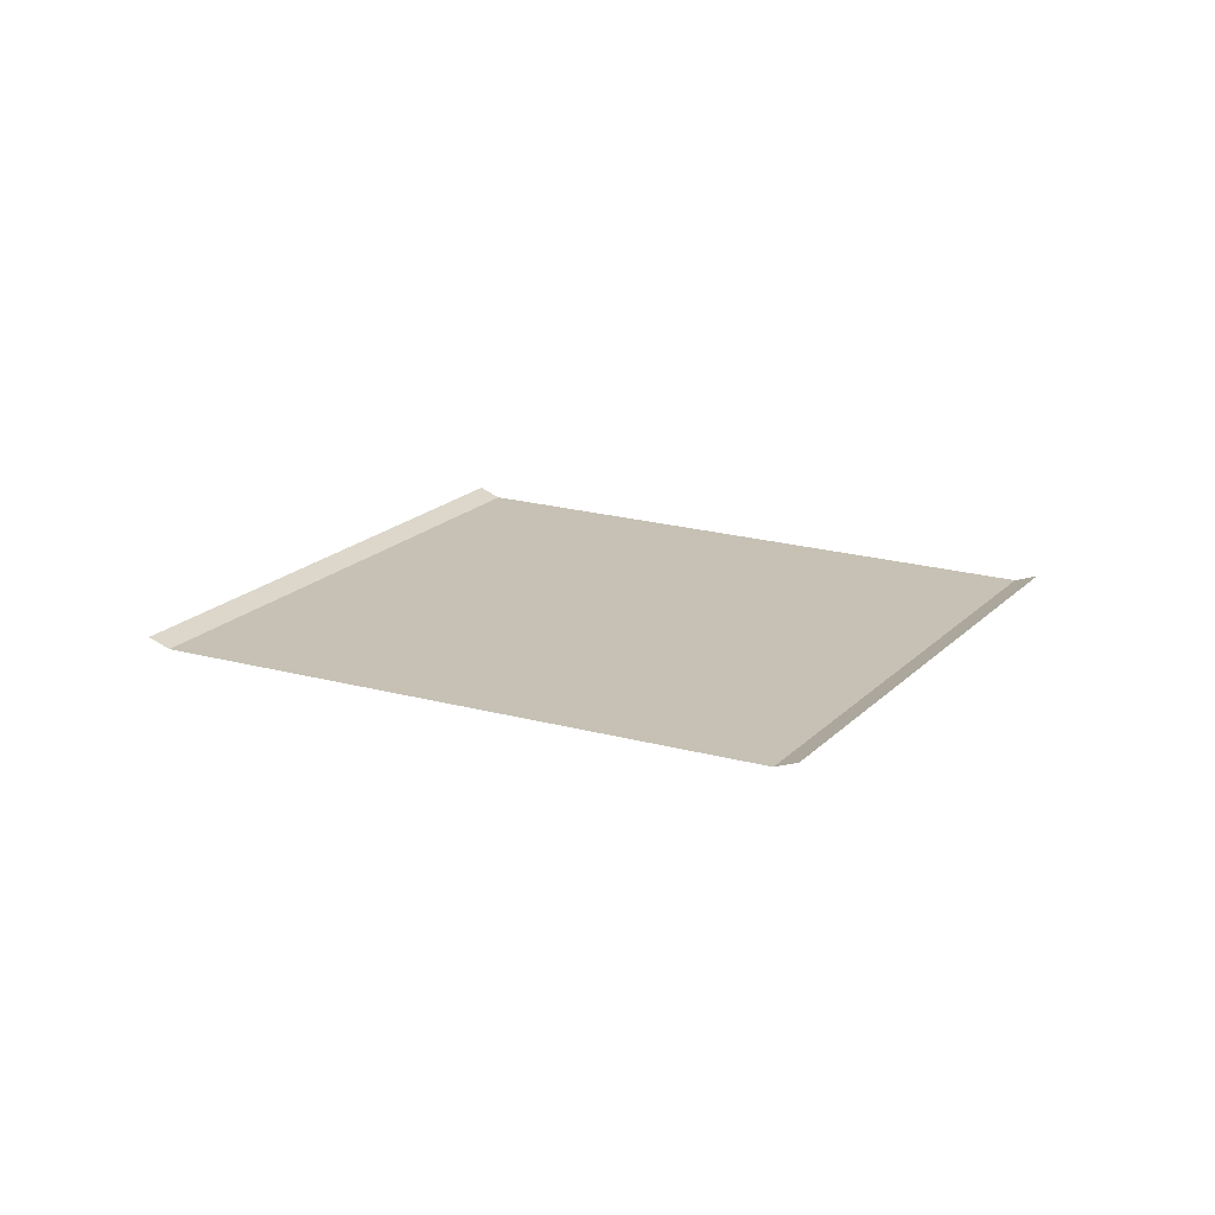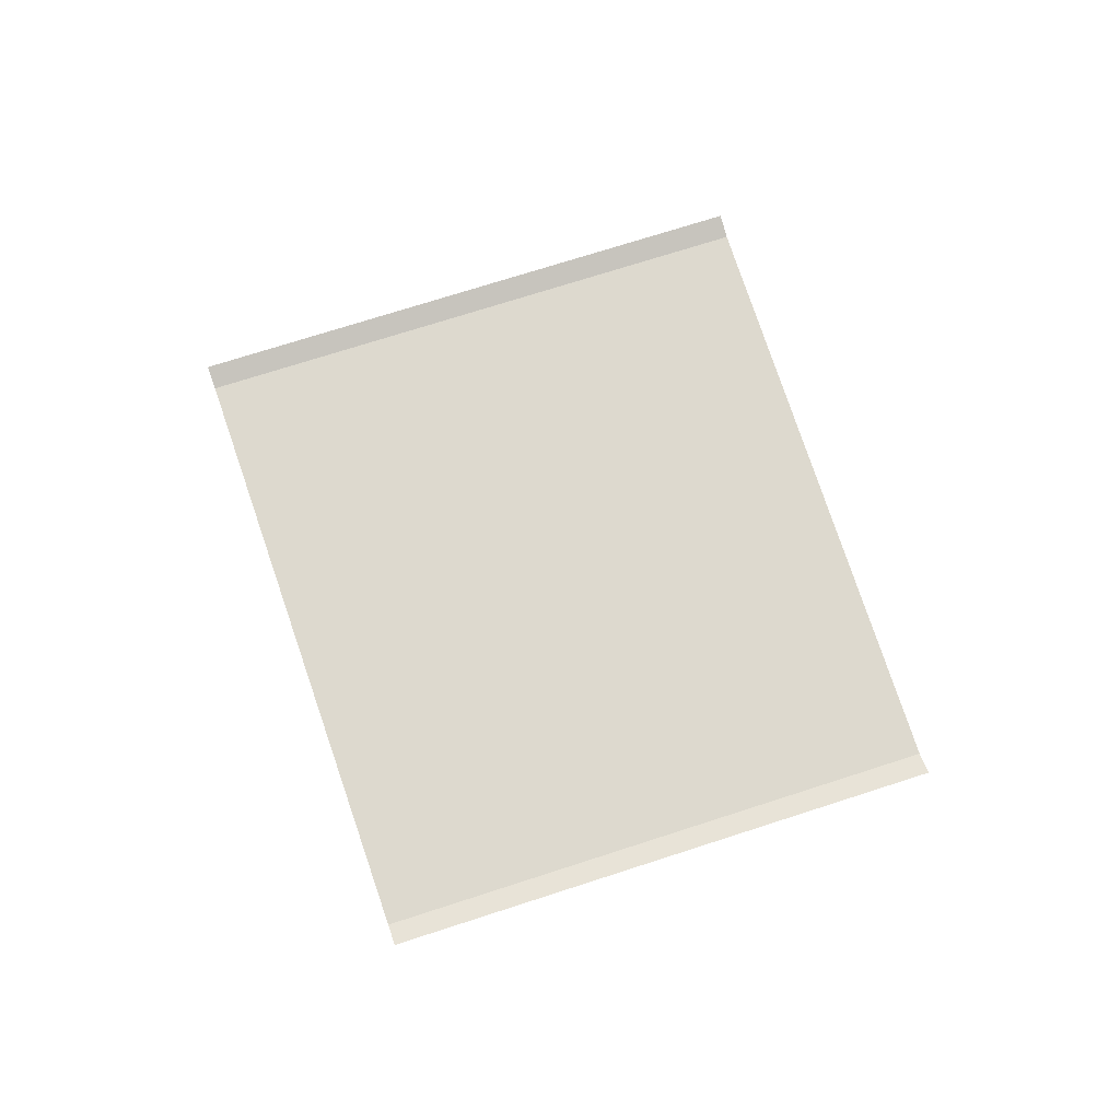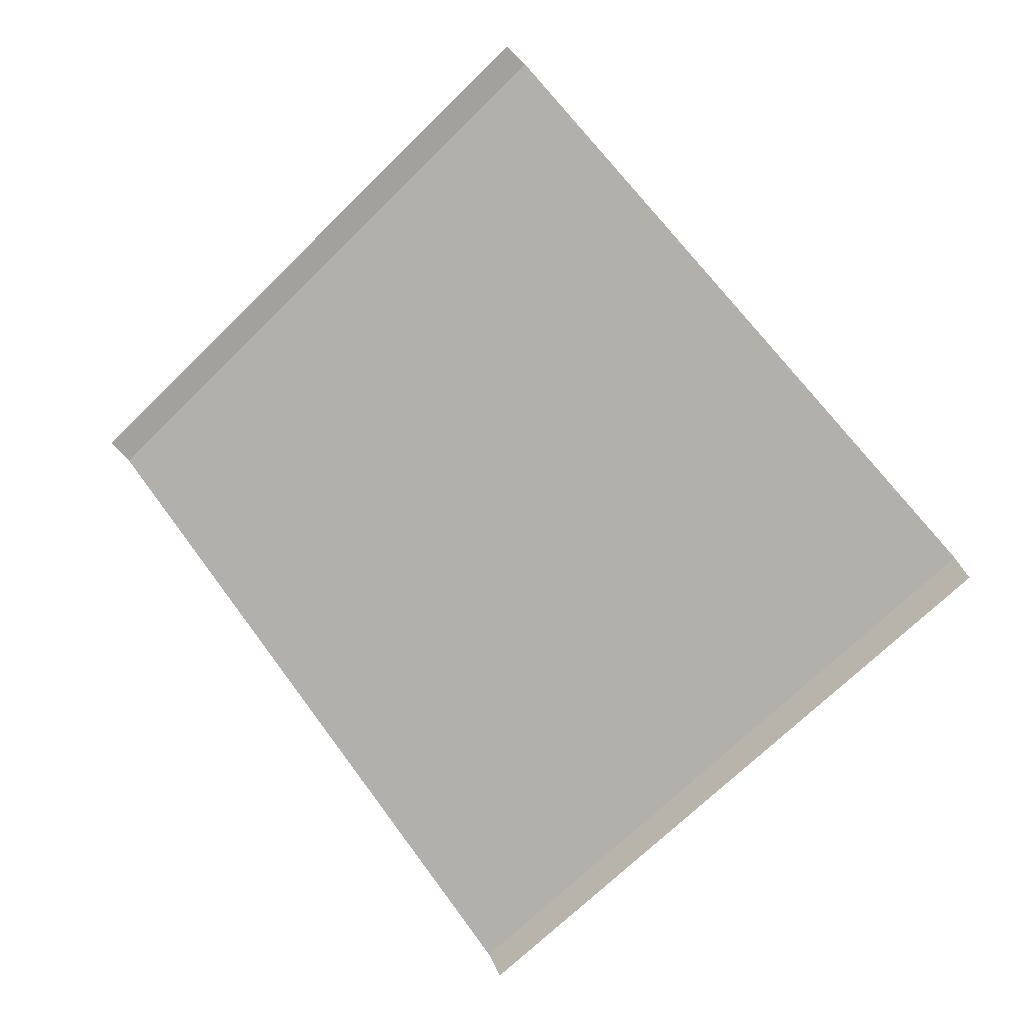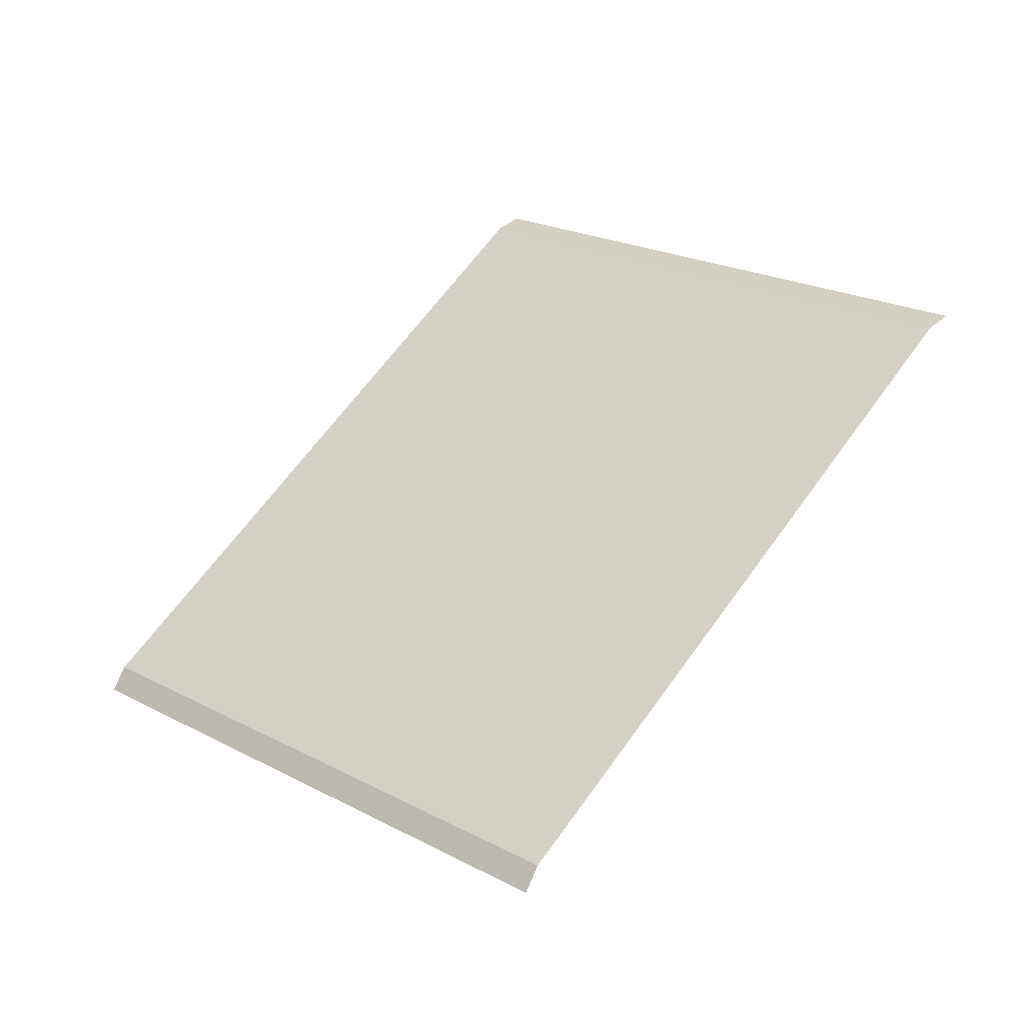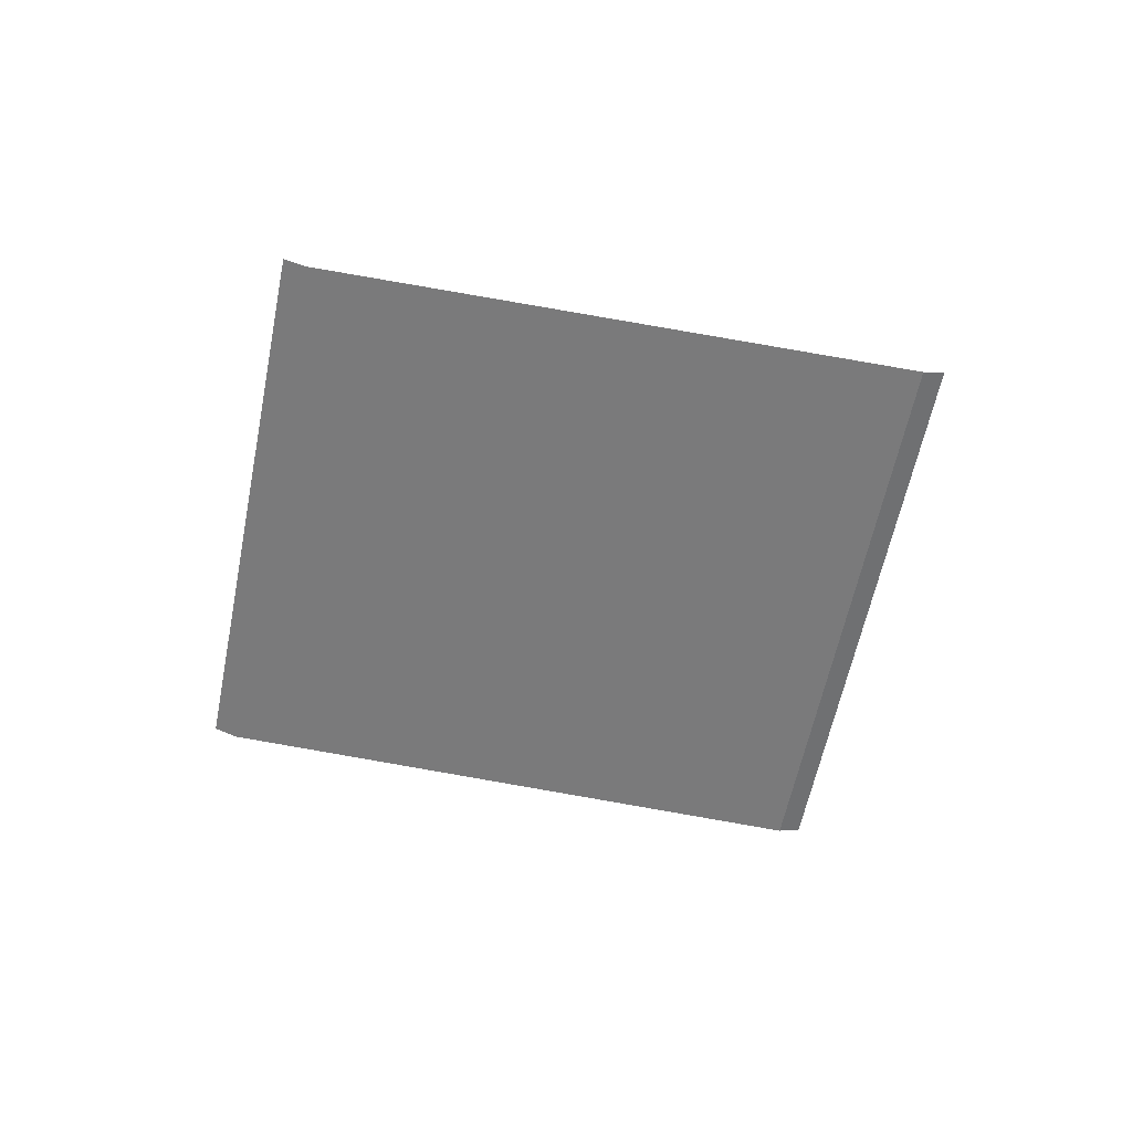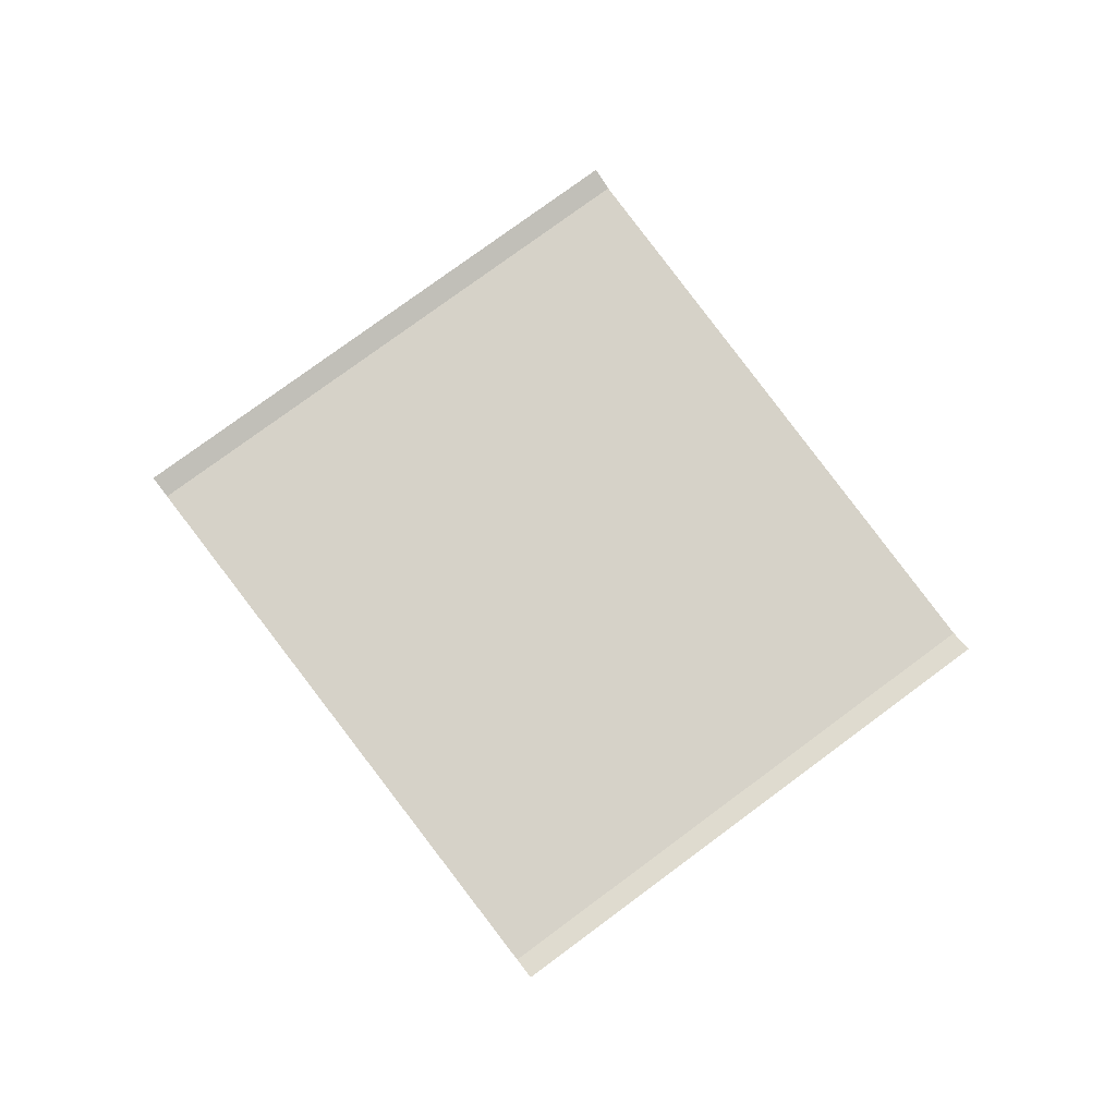
<metadata>
{"format":"obj","ext":"obj","renderer":"f3d","projection":"perspective","resolution":1024,"background":"white","views":[{"elev":18.5,"azim":159.6,"up":"+Z"},{"elev":71.8,"azim":-157.4,"up":"+Z"},{"elev":0.7,"azim":22.9,"up":"+Y"},{"elev":-44.3,"azim":-154.3,"up":"+Y"},{"elev":-58.1,"azim":-60.6,"up":"+Z"},{"elev":77.5,"azim":-175.9,"up":"+Z"}]}
</metadata>
<code>
o RoadBlock.021
v 10.99 -22.3 0.005778
v 10.94 -22.24 0.03386
v 11.67 -23.11 0.007068
v 12.48 -21.02 0.005715
v 12.43 -20.96 0.0338
v 13.19 -21.81 0.006976
v 13.9 -22.61 0.008237
v 13.95 -22.67 0.03651
v 12.36 -23.93 0.008359
v 12.41 -23.99 0.03663
f 4 2 1
f 3 7 6
f 9 8 7
f 4 5 2
f 4 1 6
f 1 3 6
f 3 9 7
f 9 10 8

</code>
